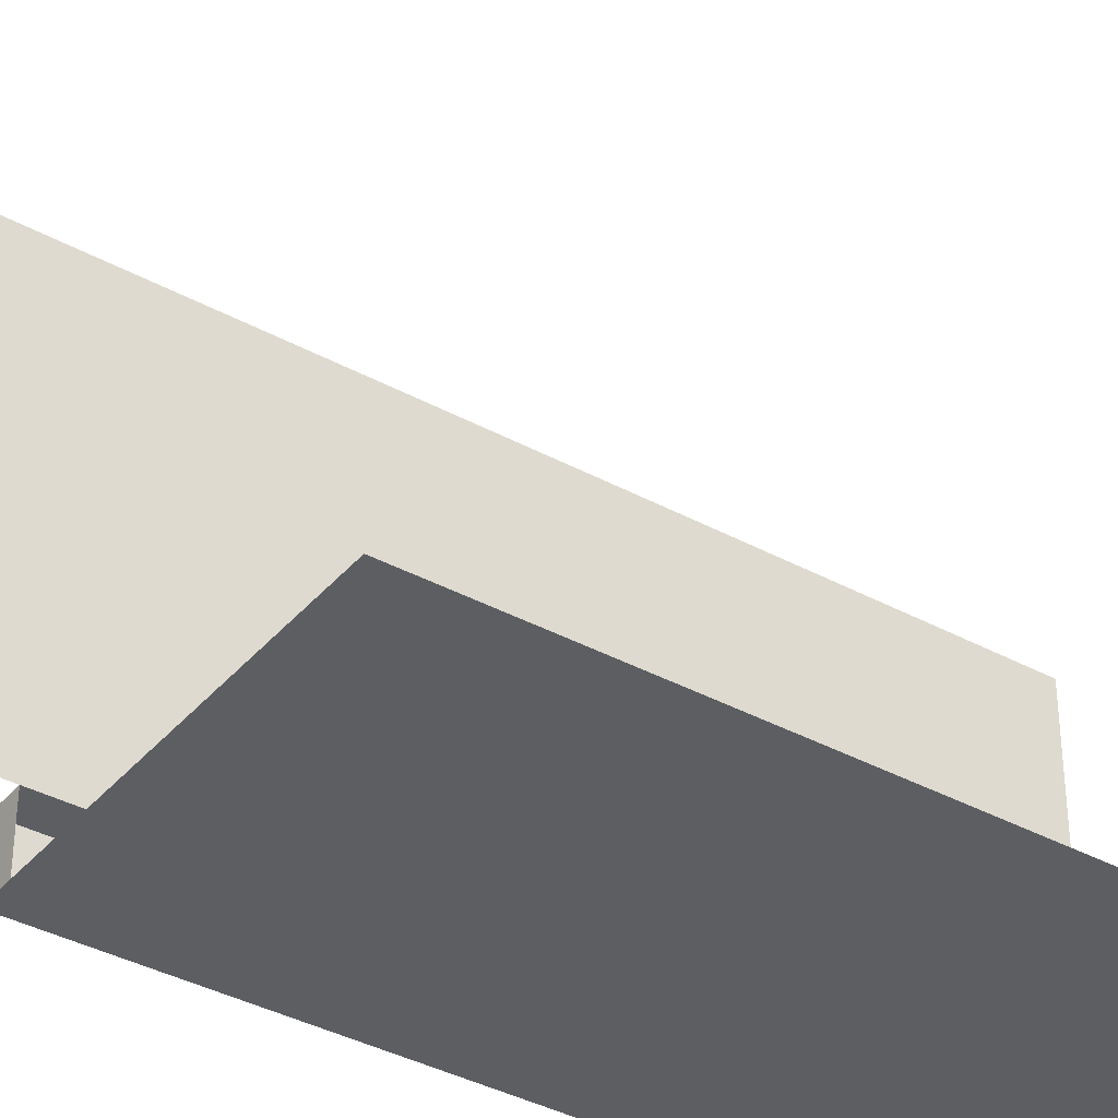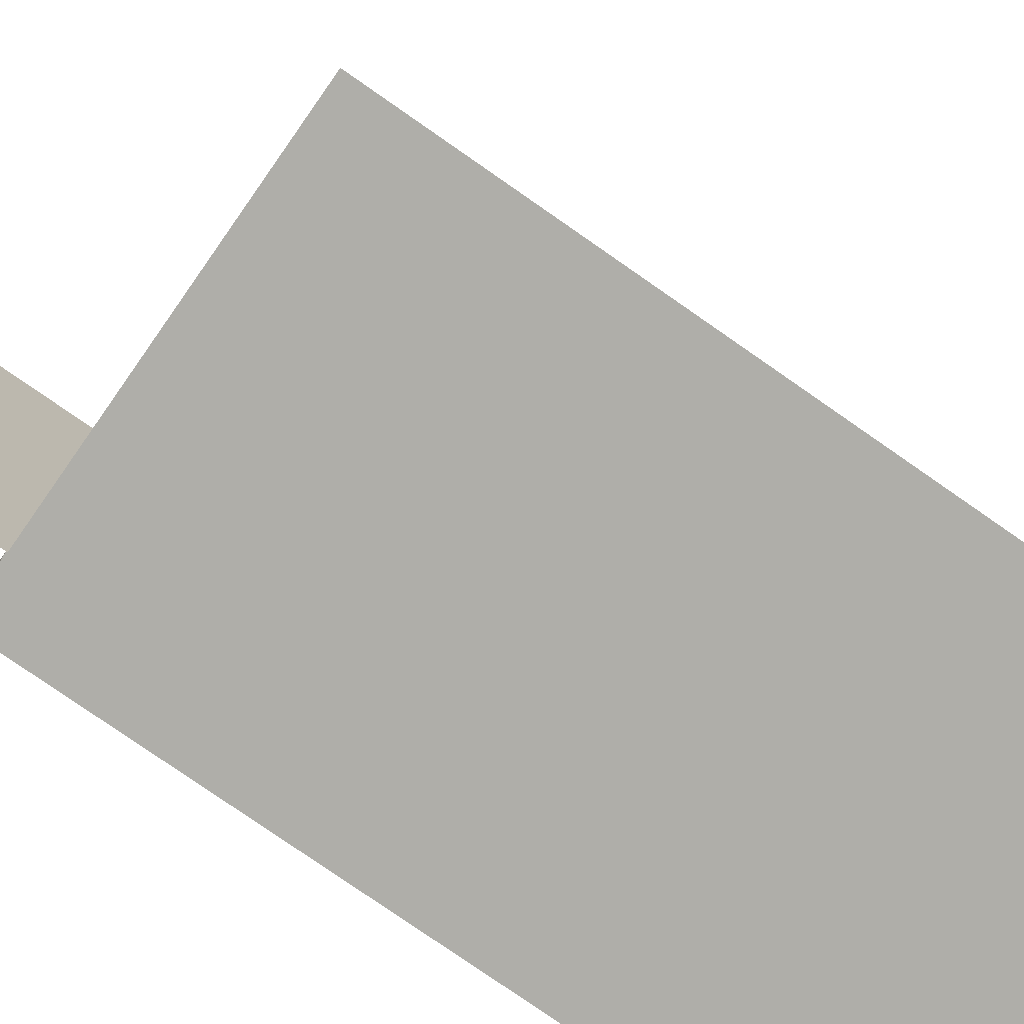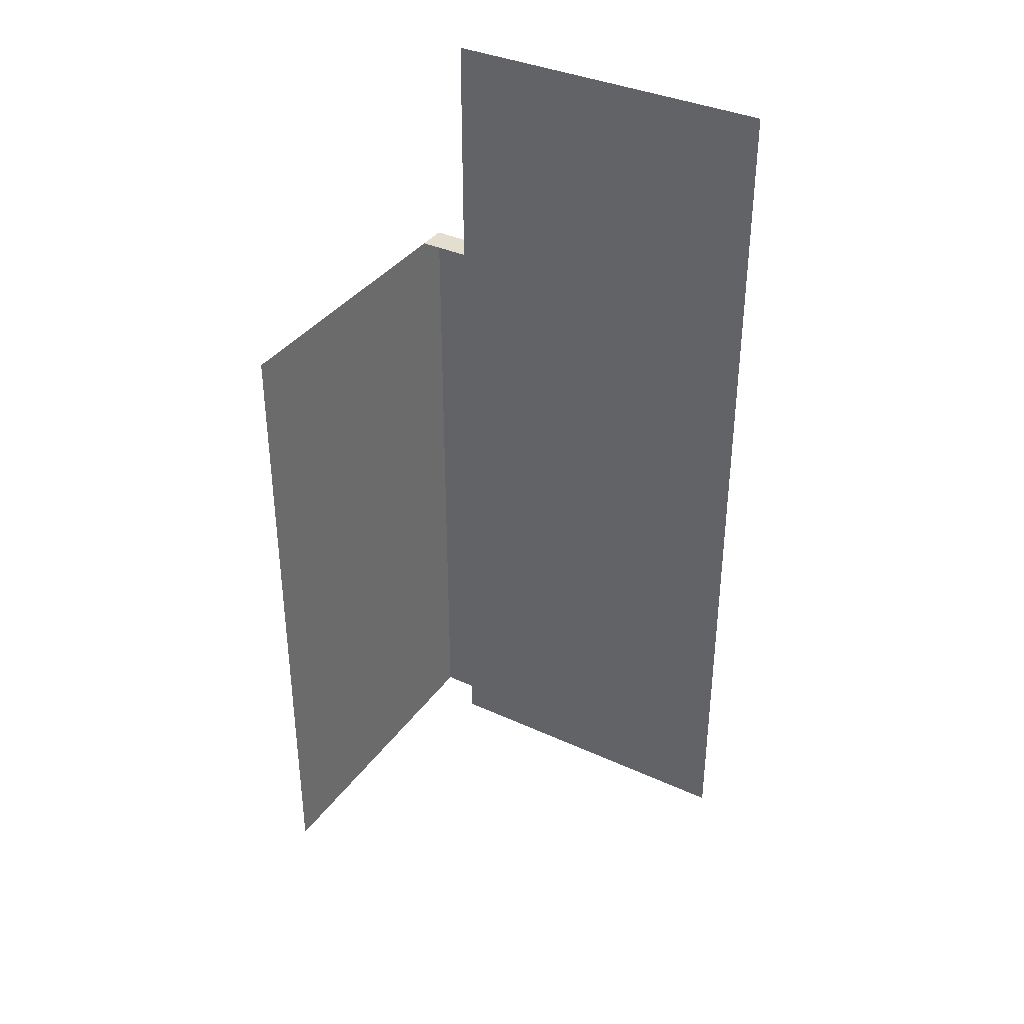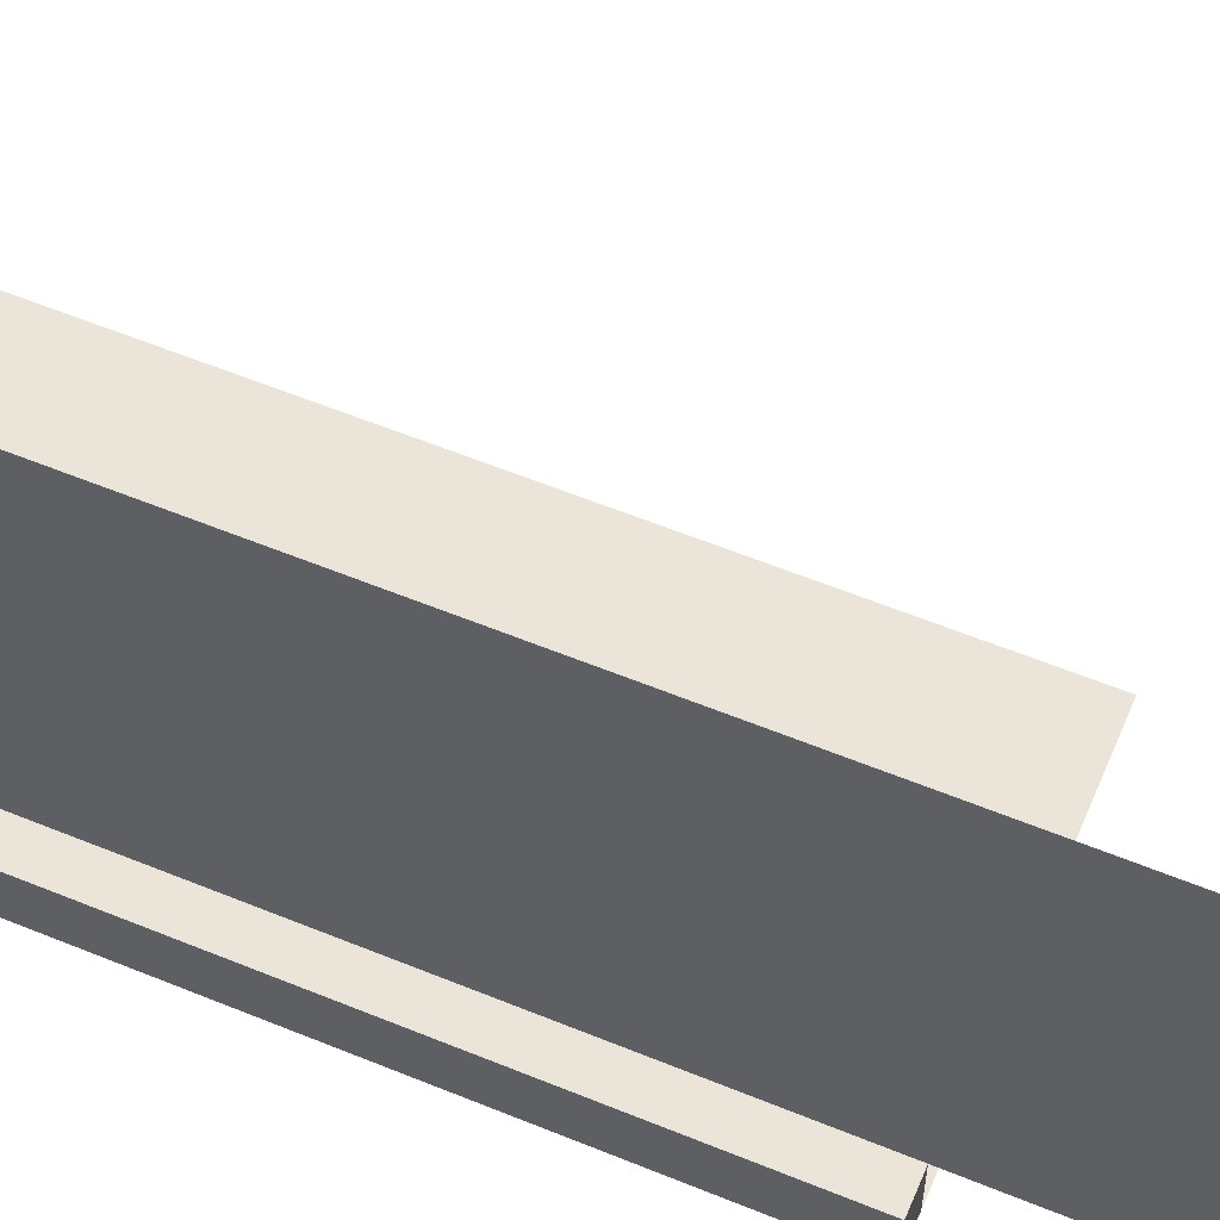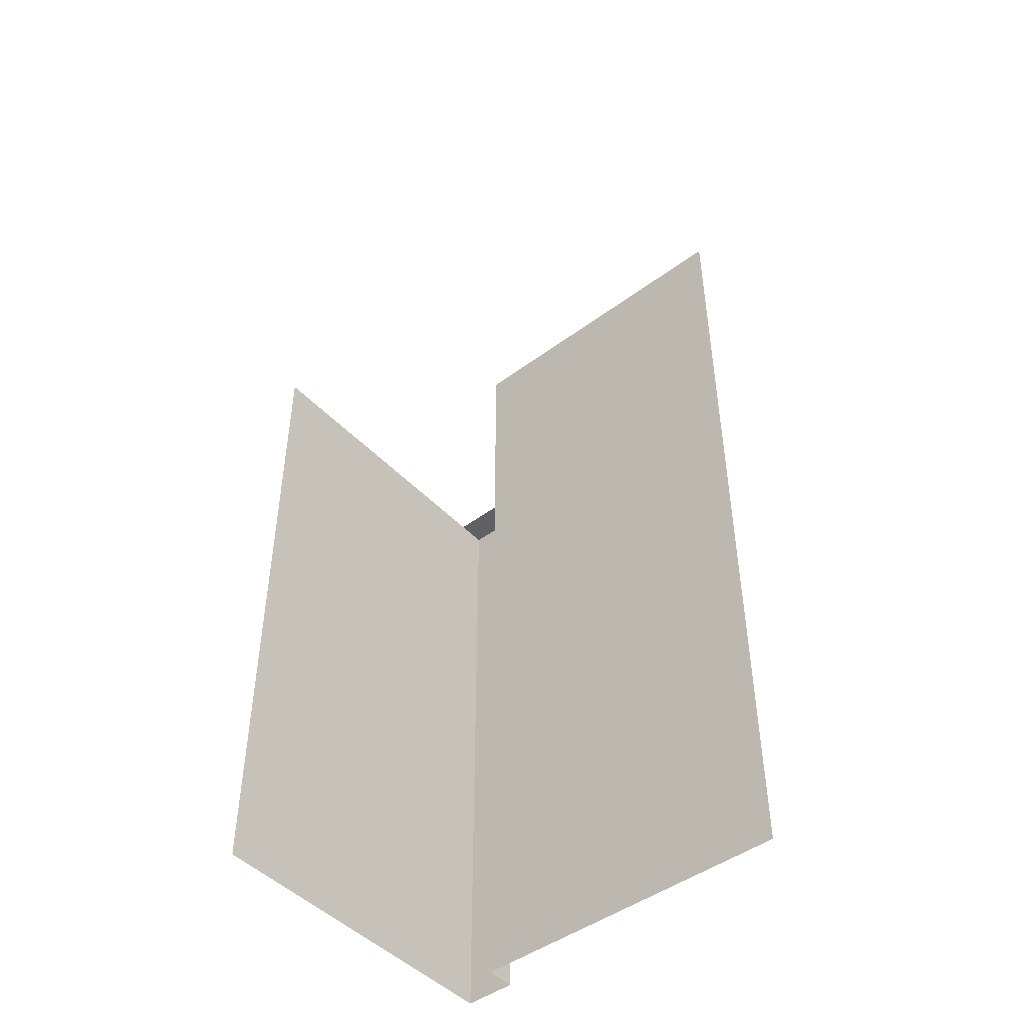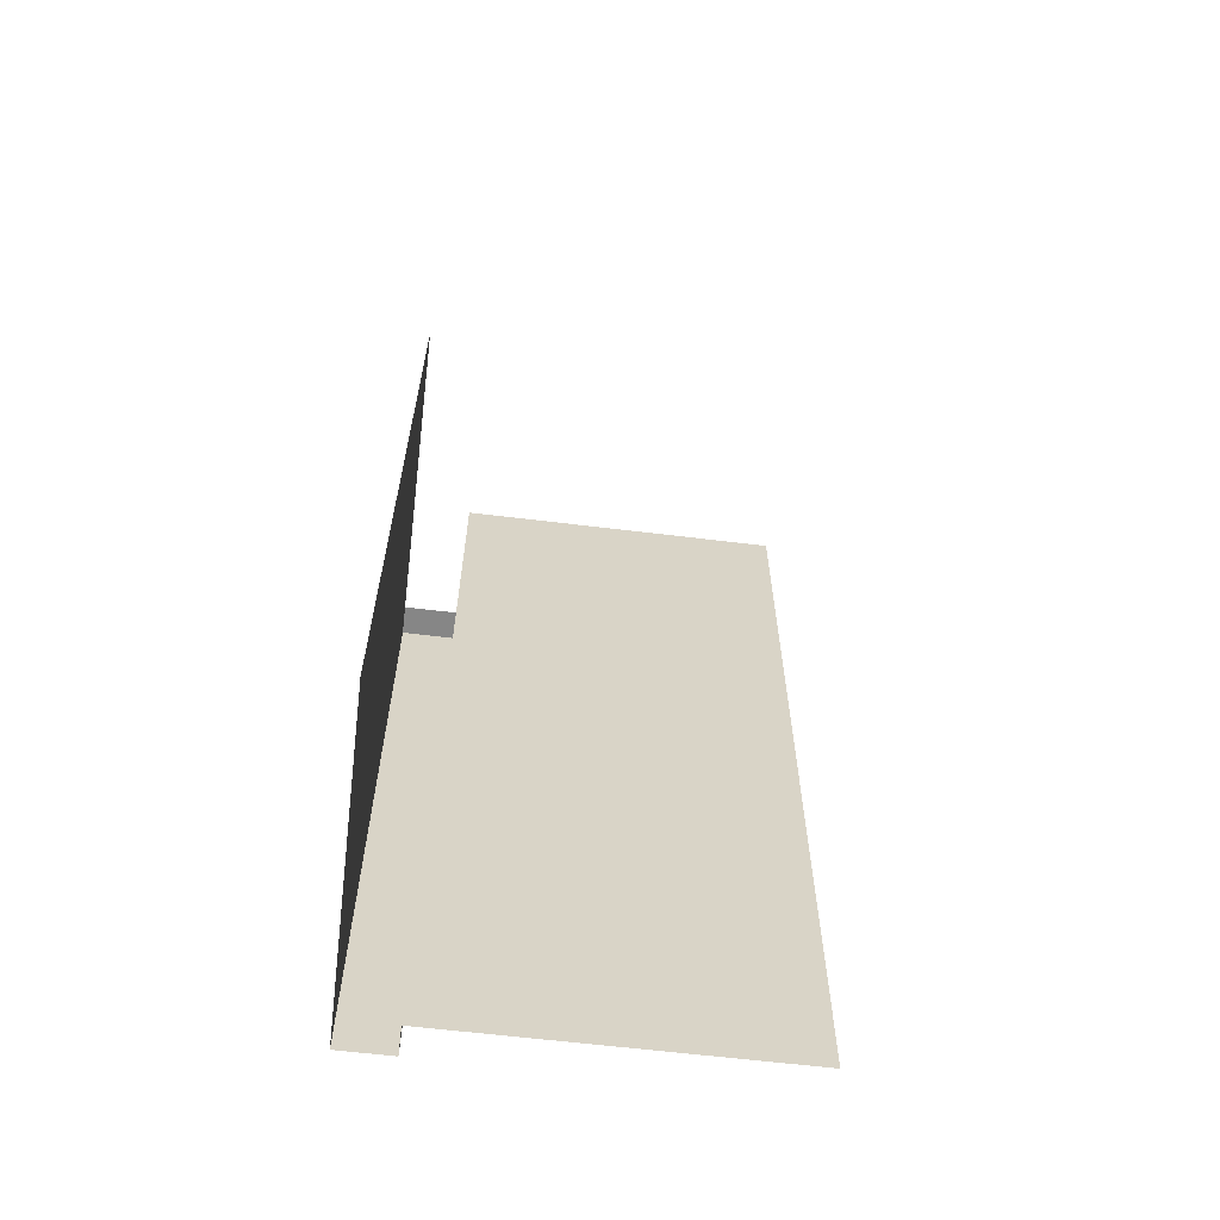
<metadata>
{"format":"obj","ext":"obj","renderer":"f3d","projection":"perspective","resolution":1024,"background":"white","views":[{"elev":-37.5,"azim":-125.0,"up":"+Z"},{"elev":-77.5,"azim":-124.9,"up":"+Z"},{"elev":36.4,"azim":-59.1,"up":"+Y"},{"elev":58.8,"azim":112.9,"up":"+Z"},{"elev":-46.5,"azim":-49.7,"up":"+Y"},{"elev":-62.1,"azim":-97.1,"up":"+Y"}]}
</metadata>
<code>
g pb_Mesh110284
v -3 -17.5 6
v -3 -17.5 16
v -3 -1.5 6
v -3 -1.5 16
v -3 -17.5 28.5
v -3 -1.5 28.5
v -3 -62 16
v -3 -62 28.5
v -3 -62 6
v -1 -17.5 2.5
v -1 -62 6
v -1 -17.5 6
v -1 -62 2.5
v -23 -17.5 2.5
v -3 -62 2.5
v -3 -17.5 2.5
v -23 -62 2.5
v -3 -62 6
v -3 -17.5 6
v -1 -62 6
v -1 -17.5 6
v -3 -17.5 6
v -3 -17.5 2.5
v -1 -17.5 6
v -1 -17.5 2.5
v -1 -17.5 2.5
v -1 -62 2.5
g pb_Mesh110284_0
f 3 2 1
f 3 4 2
f 2 4 5
f 4 6 5
f 2 5 7
f 5 8 7
f 1 2 9
f 2 7 9
f 12 11 10
f 11 13 10
f 16 15 14
f 15 17 14
f 20 19 18
f 20 21 19
f 24 23 22
f 24 25 23
f 26 15 16
f 26 27 15

</code>
